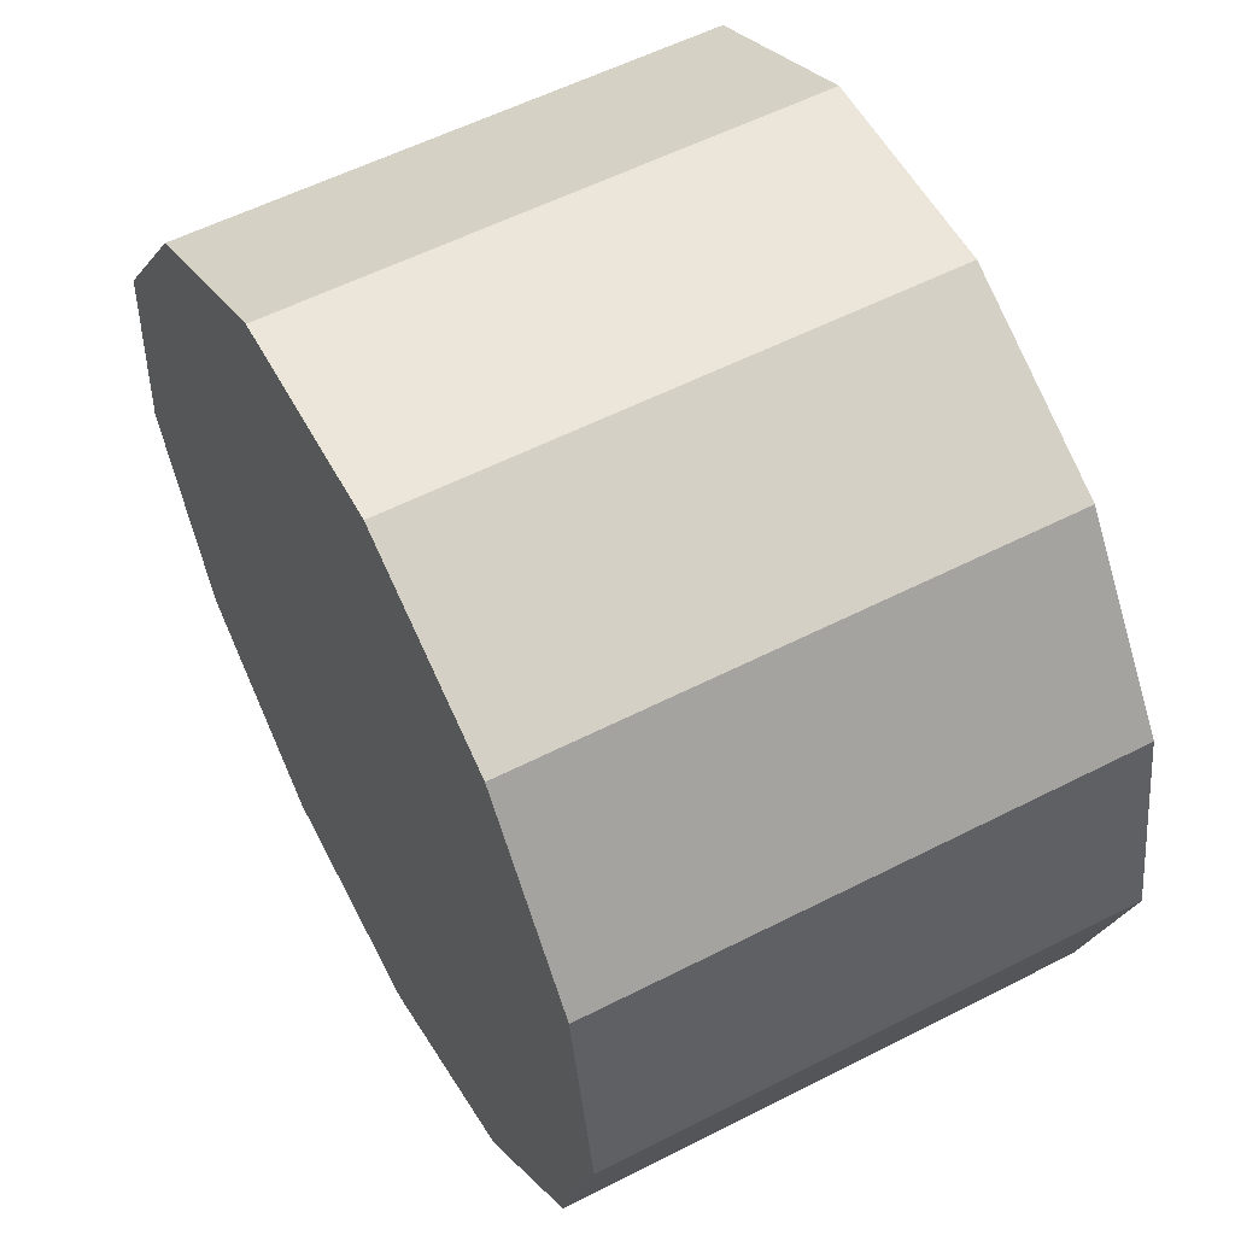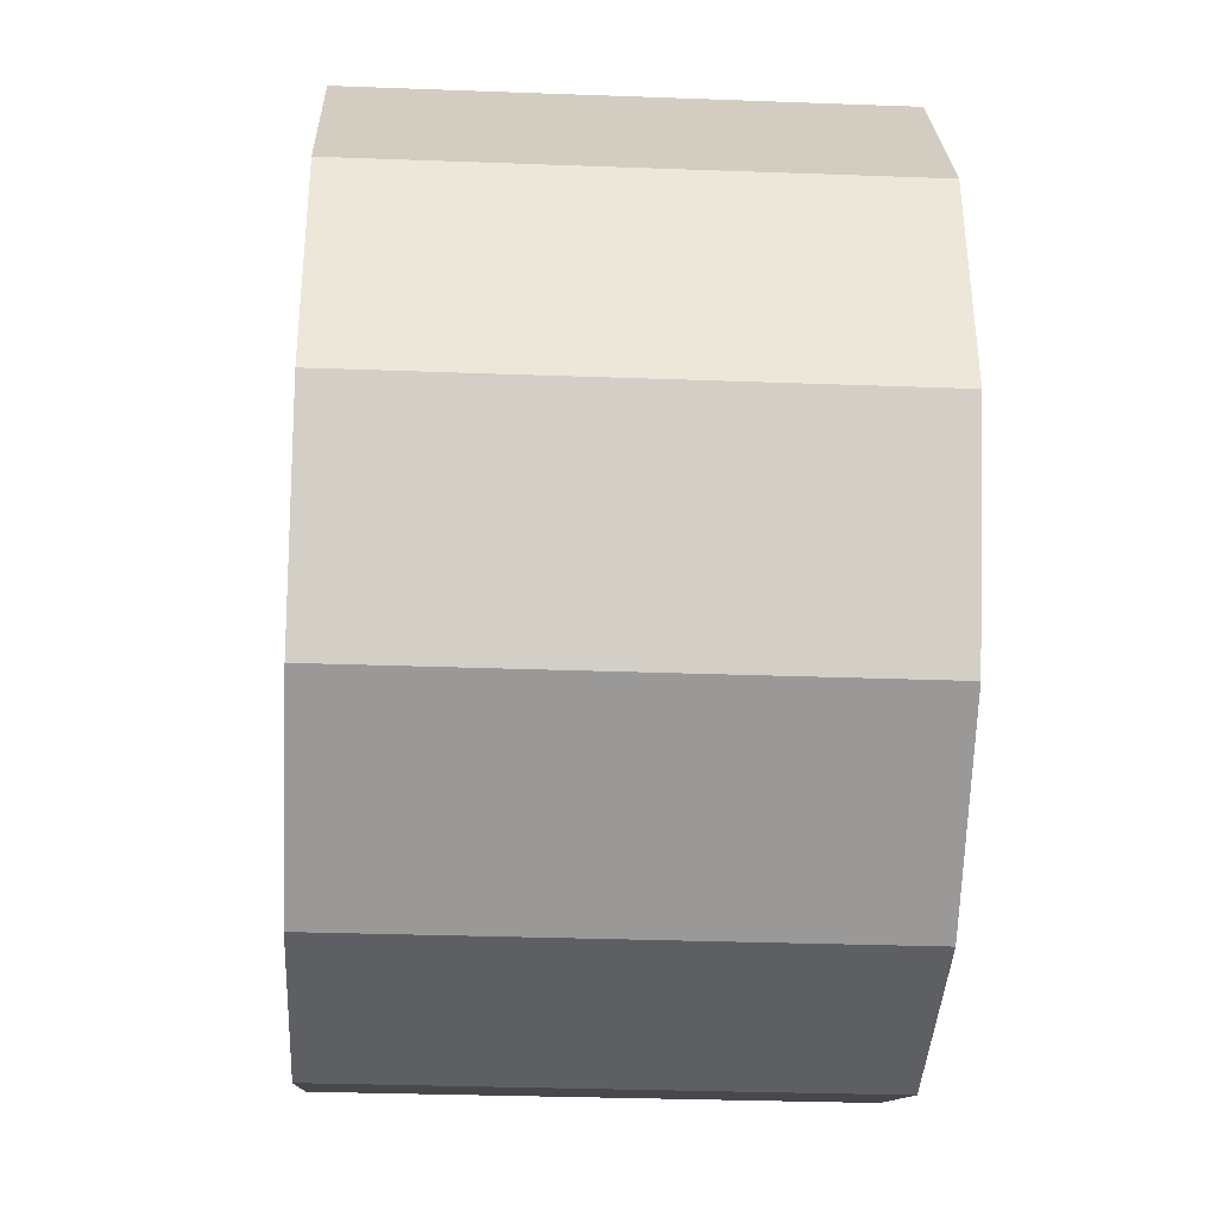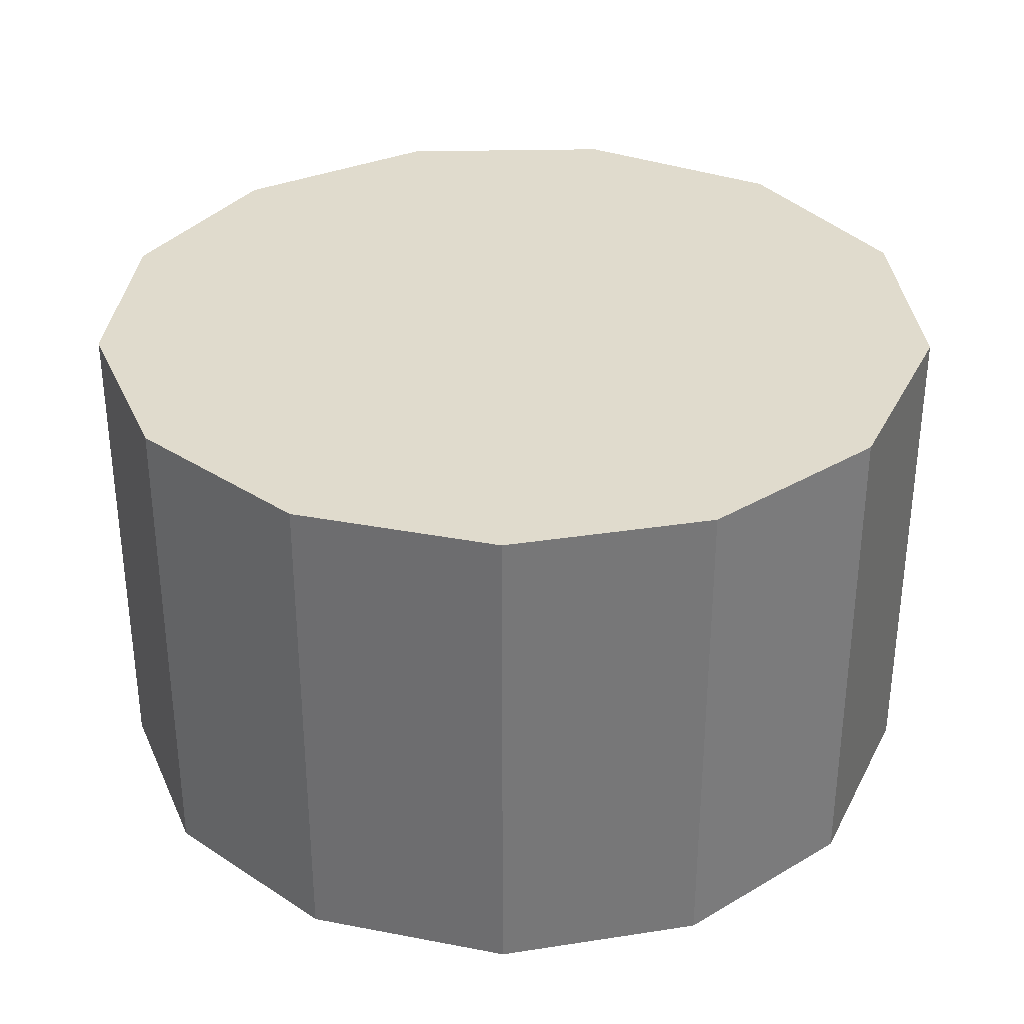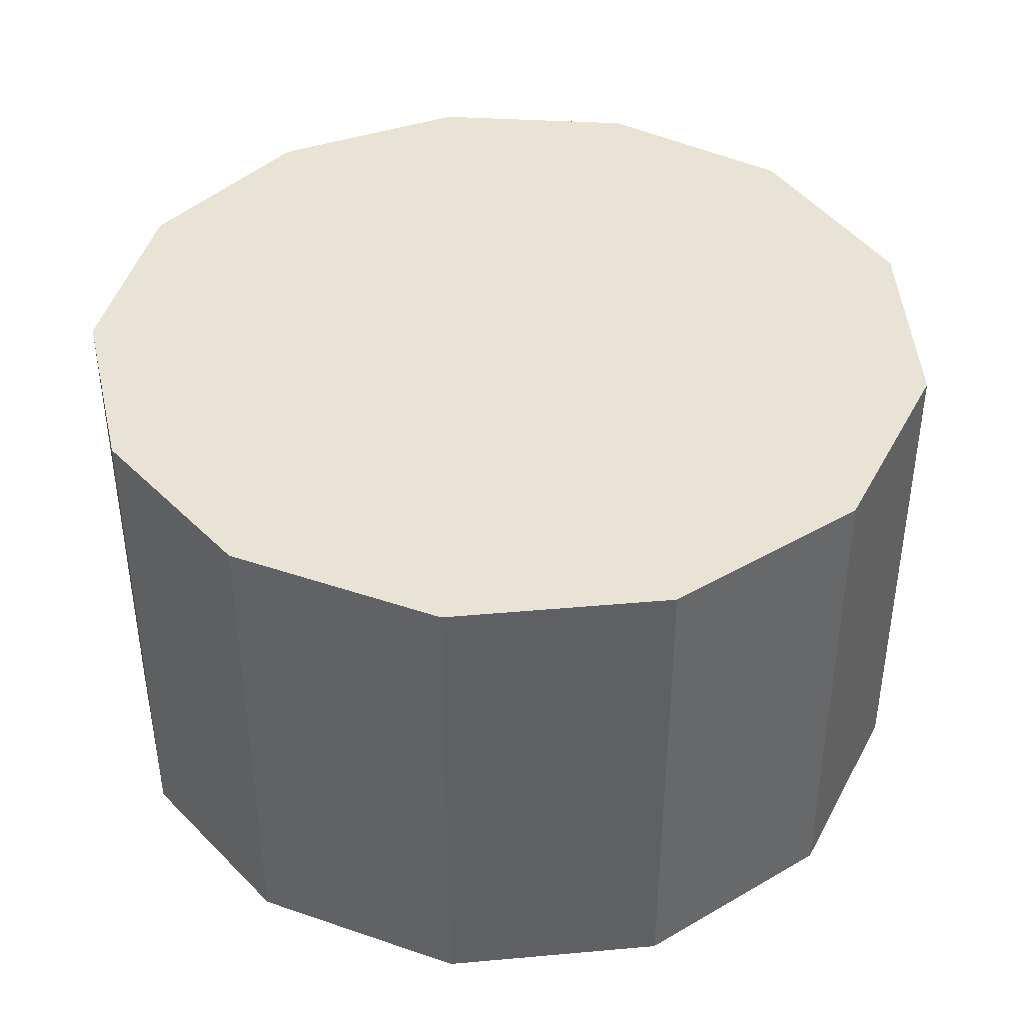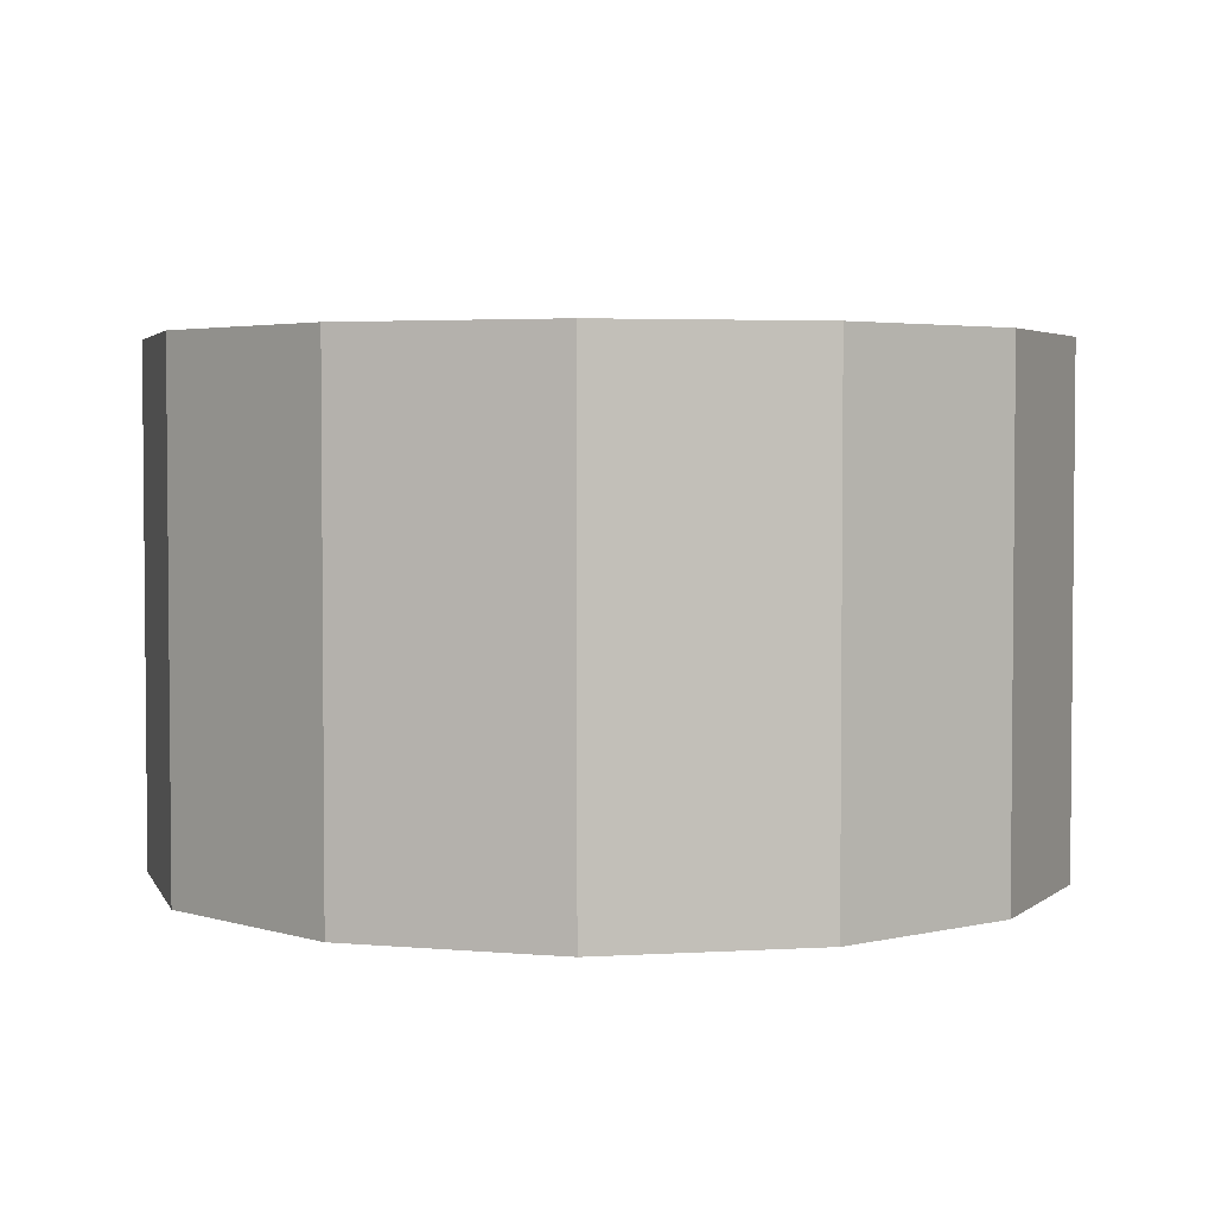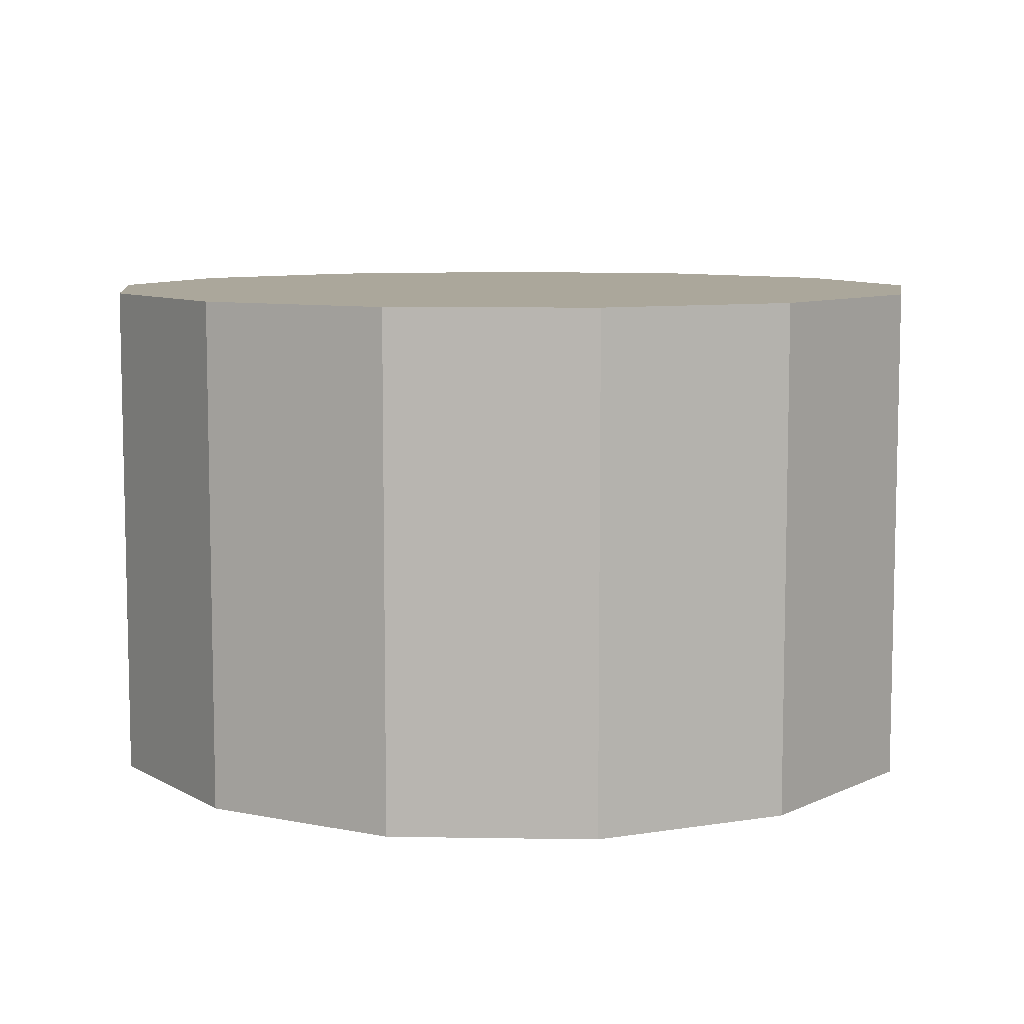
<metadata>
{"format":"obj","ext":"obj","renderer":"f3d","projection":"perspective","resolution":1024,"background":"white","views":[{"elev":56.5,"azim":-118.1,"up":"+Z"},{"elev":-30.4,"azim":86.9,"up":"+Z"},{"elev":33.2,"azim":-11.3,"up":"+Y"},{"elev":41.1,"azim":77.5,"up":"+Y"},{"elev":3.4,"azim":-172.5,"up":"+Y"},{"elev":8.2,"azim":3.3,"up":"+Y"}]}
</metadata>
<code>
v  5.284 3.157 1.1
v  3.383 3.157 2.794
v  4.504 3.157 2.209
v  5.432 3.157 -0.248
v  2.119 3.157 2.81
v  4.91 3.157 -1.5
v  0.984 3.157 2.253
v  3.85 3.157 -2.345
v  0.594 3.157 1.736
v  2.513 3.157 -2.573
v  0.223 3.157 1.244
v  0.098 3.157 0.546
v  0 3.157 1.933e-16
v  1.232 3.157 -2.128
v  0.362 3.157 -1.211
v  1.232 1.303e-16 -2.128
v  0.362 7.415e-17 -1.211
v  0 0 0
v  0.223 -7.617e-17 1.244
v  0.098 -3.343e-17 0.546
v  0.984 -1.38e-16 2.253
v  0.594 -1.063e-16 1.736
v  2.119 -1.721e-16 2.81
v  3.383 -1.711e-16 2.794
v  4.504 -1.353e-16 2.209
v  5.284 -6.736e-17 1.1
v  5.432 1.519e-17 -0.248
v  4.91 9.185e-17 -1.5
v  3.85 1.436e-16 -2.345
v  2.513 1.576e-16 -2.573
g defaultobject
f 1 2 3
f 2 1 4
f 2 4 5
f 5 4 6
f 5 6 7
f 7 6 8
f 7 8 9
f 9 8 10
f 9 10 11
f 11 10 12
f 12 10 13
f 13 10 14
f 13 14 15
f 16 15 14
f 15 16 17
f 17 13 15
f 13 17 18
f 18 12 13
f 12 18 11
f 11 18 19
f 19 18 20
f 19 9 11
f 9 19 7
f 7 19 21
f 21 19 22
f 21 5 7
f 5 21 23
f 23 2 5
f 2 23 24
f 24 3 2
f 3 24 25
f 25 1 3
f 1 25 26
f 26 4 1
f 4 26 27
f 27 6 4
f 6 27 28
f 28 8 6
f 8 28 29
f 30 14 10
f 14 30 16
f 29 10 8
f 10 29 30
f 25 27 26
f 27 25 28
f 28 25 24
f 28 24 29
f 29 24 23
f 29 23 30
f 30 23 21
f 30 21 16
f 16 21 22
f 16 22 19
f 16 19 17
f 17 19 20
f 17 20 18

</code>
